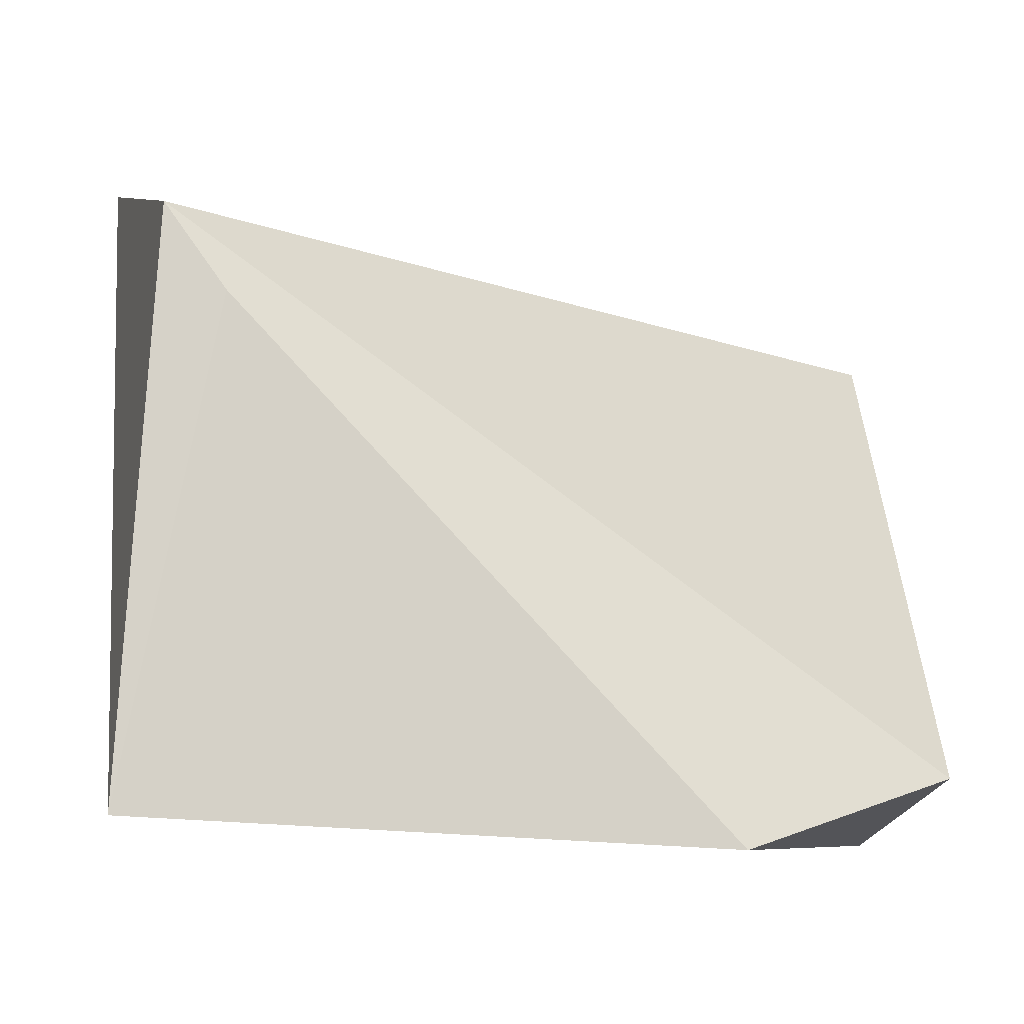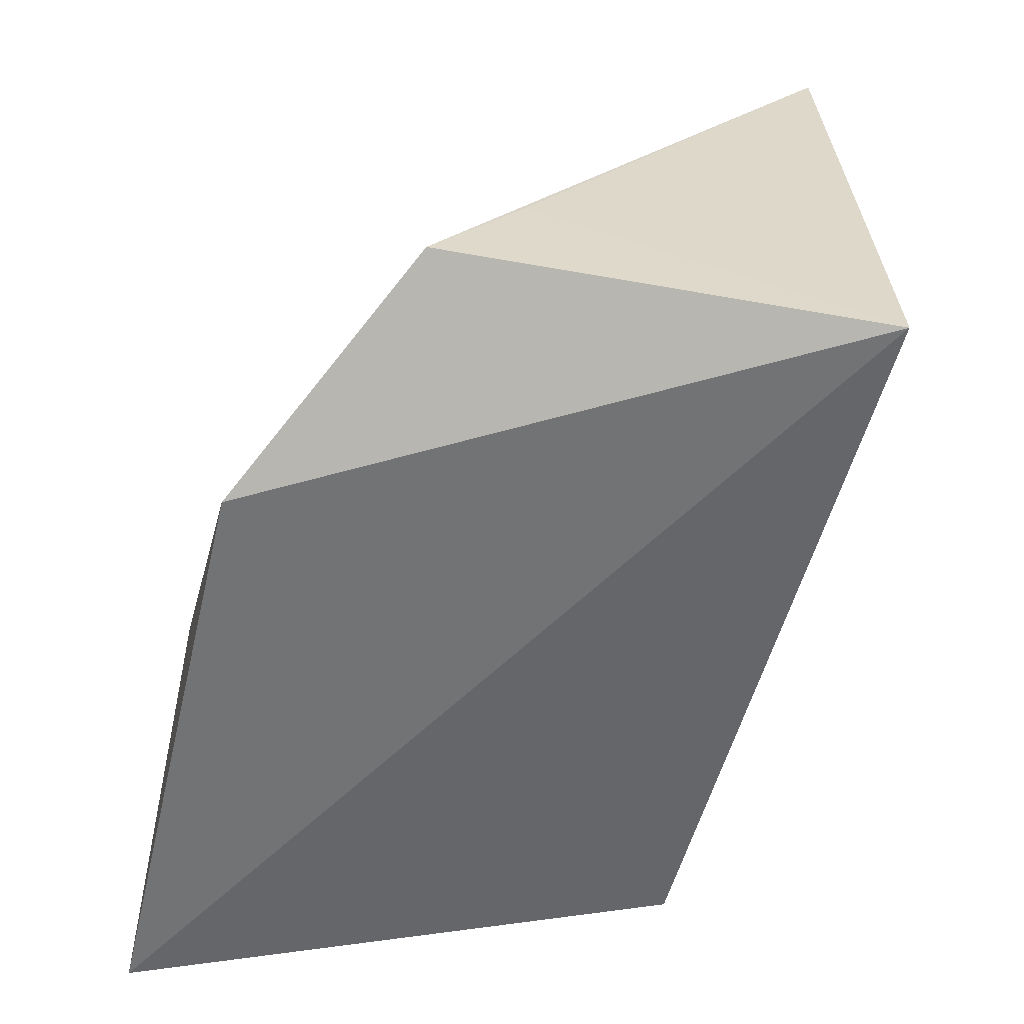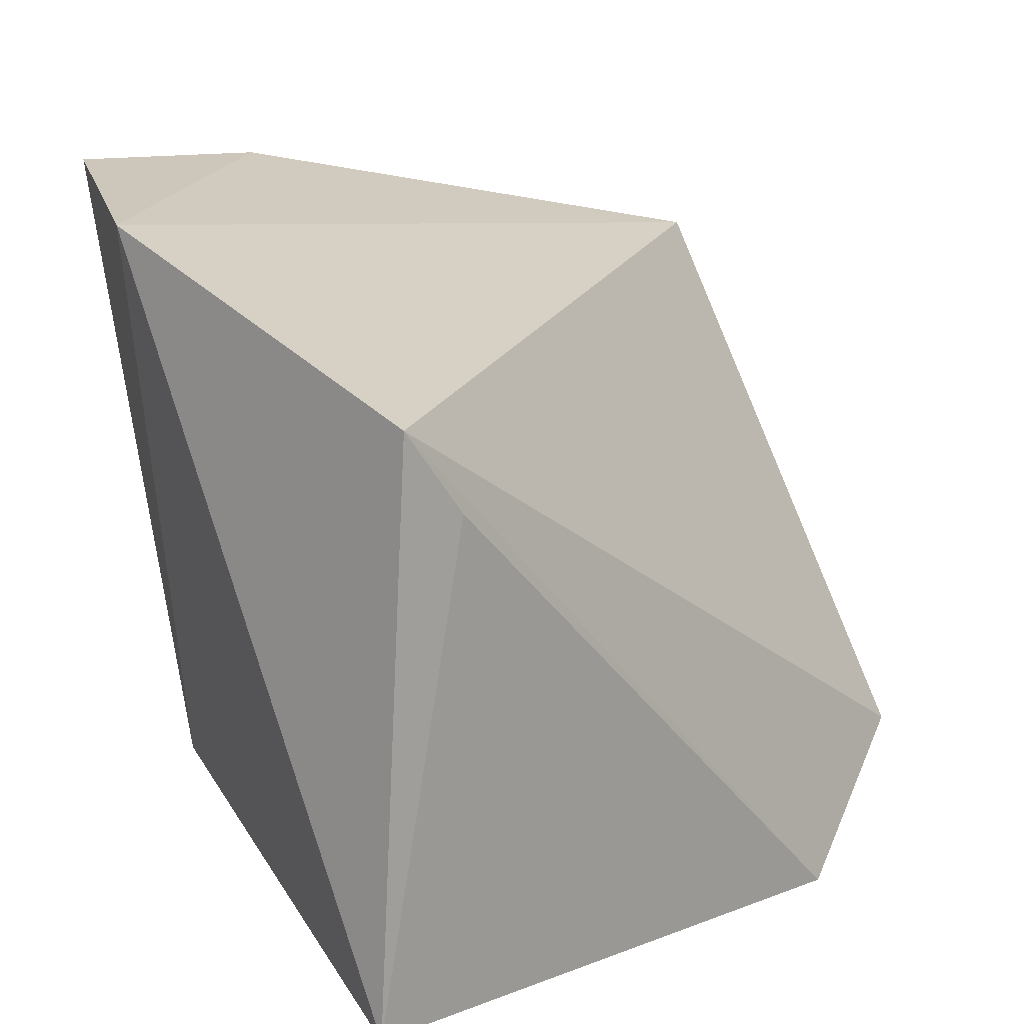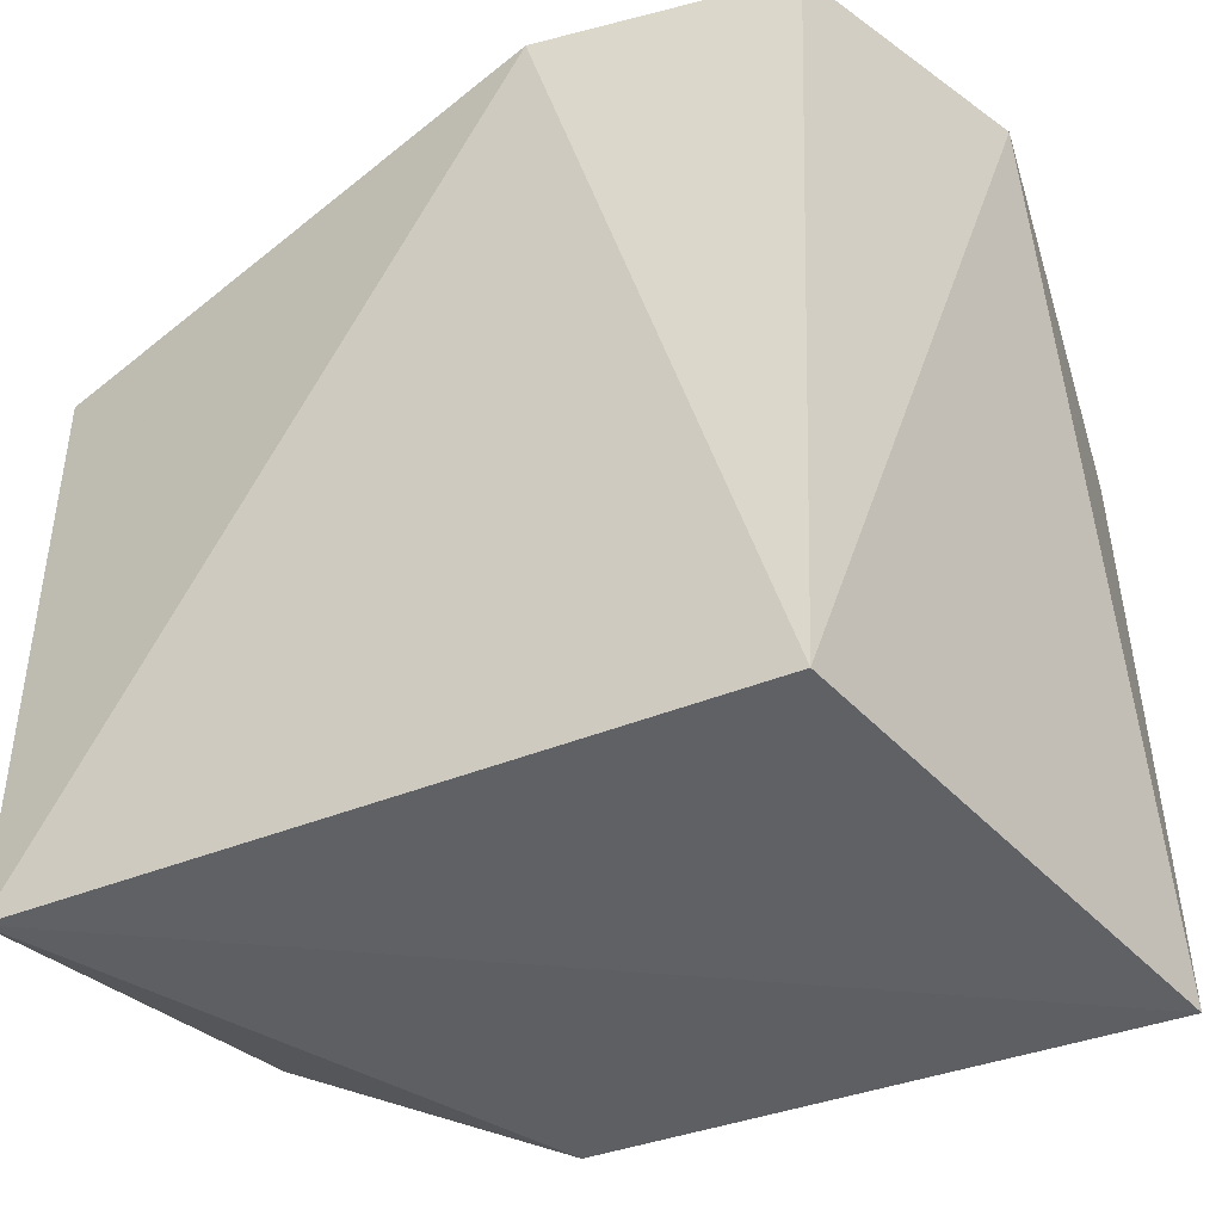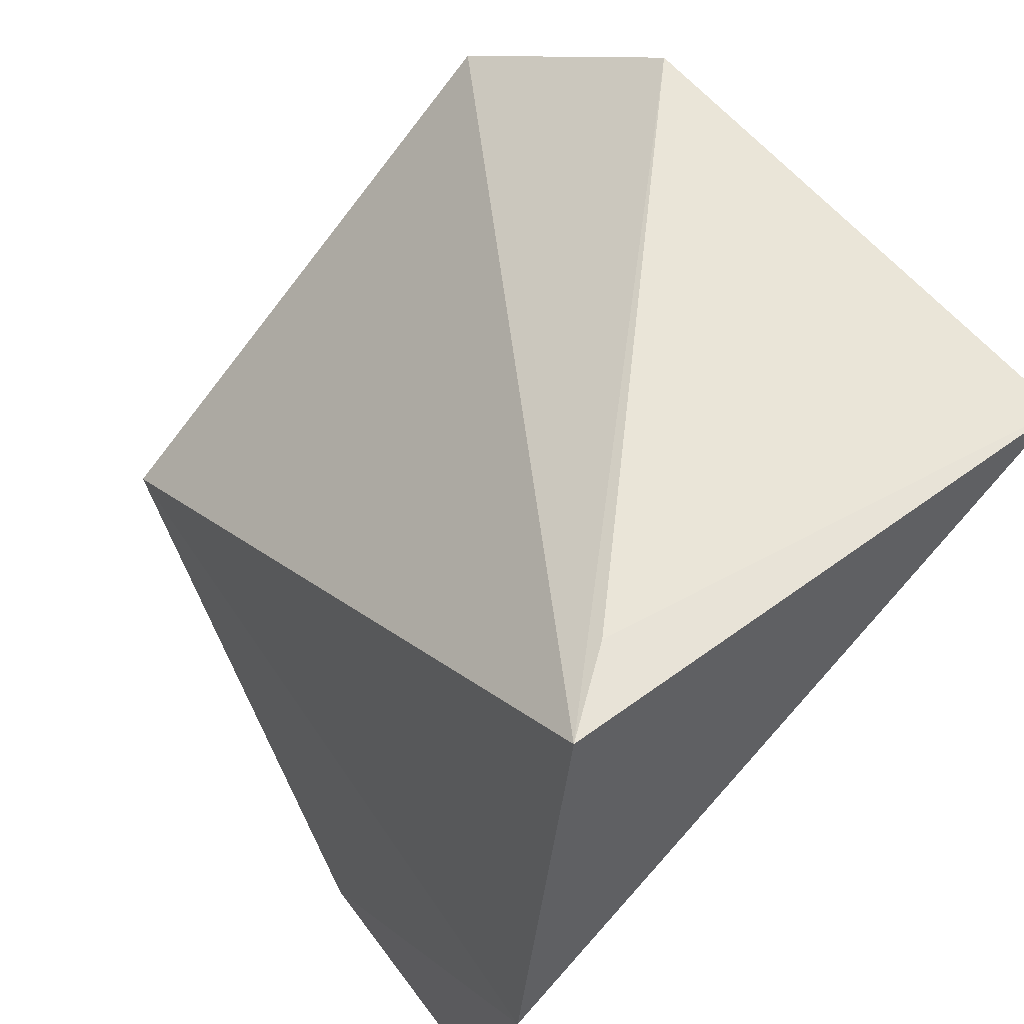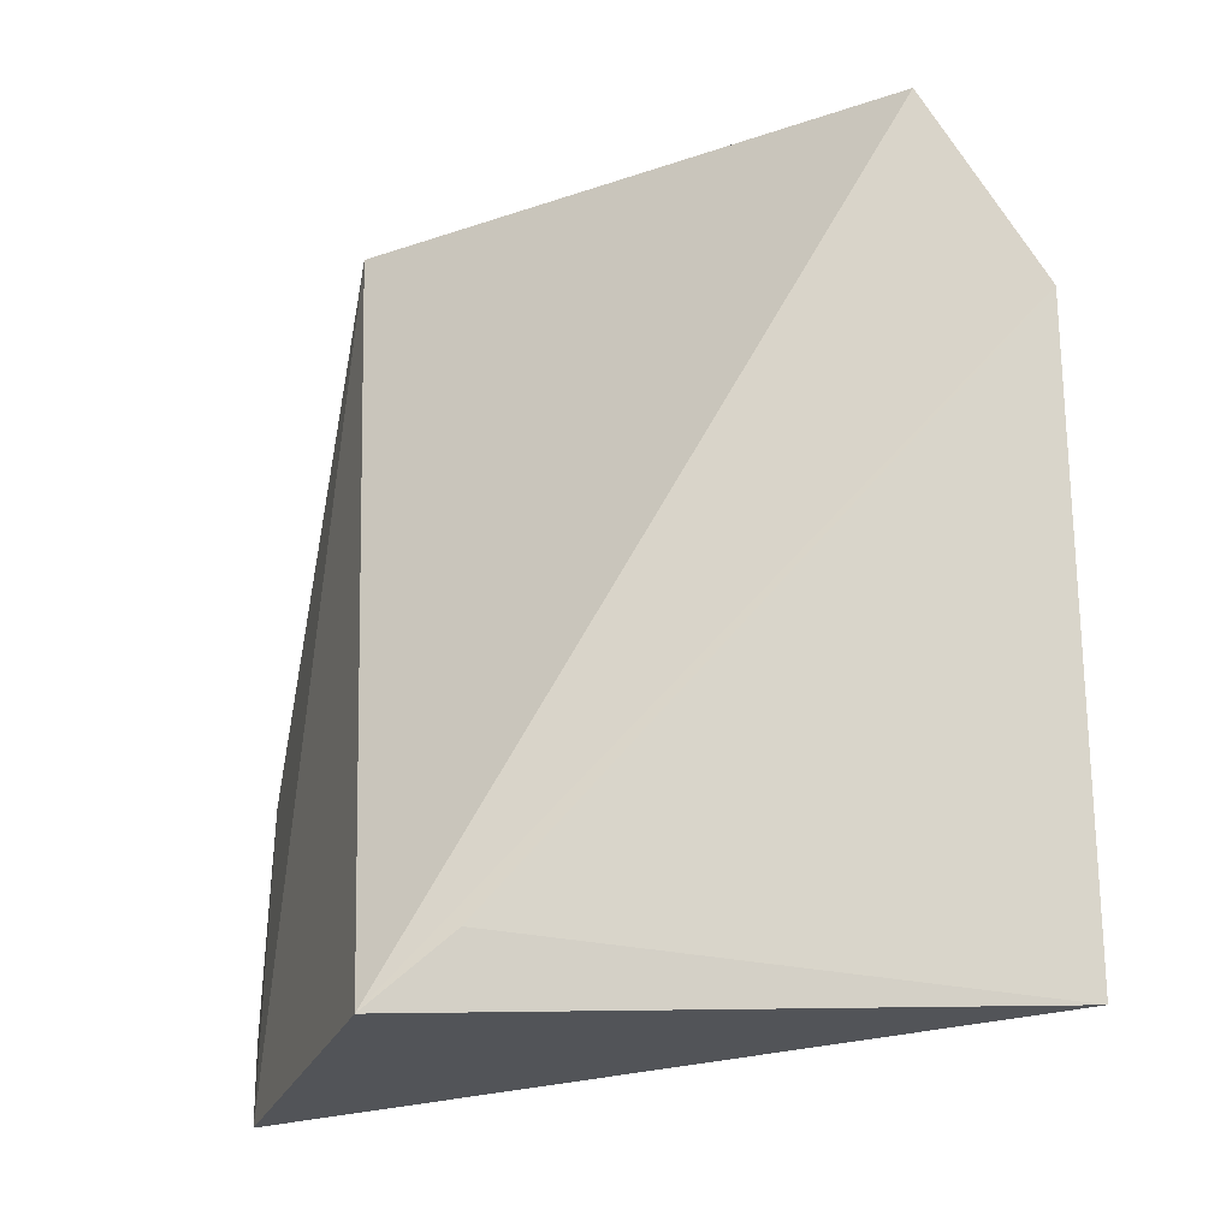
<metadata>
{"format":"obj","ext":"obj","renderer":"f3d","projection":"perspective","resolution":1024,"background":"white","views":[{"elev":-11.3,"azim":175.6,"up":"+Z"},{"elev":-59.0,"azim":-97.8,"up":"+Z"},{"elev":17.5,"azim":144.7,"up":"+Z"},{"elev":-34.5,"azim":30.2,"up":"+Z"},{"elev":61.6,"azim":50.2,"up":"+Y"},{"elev":79.9,"azim":86.0,"up":"+Y"}]}
</metadata>
<code>
v 0.03596 -0.0337 0.01183
v 0.03535 -0.03547 0.01199
v 0.03493 -0.03492 0.007285
v 0.03137 -0.03137 0.006523
v 0.02966 -0.03536 0.01092
v 0.03564 -0.03098 0.006707
v 0.03364 -0.03596 0.01183
v 0.0354 -0.03098 0.0109
v 0.02966 -0.03558 0.006809
v 0.02966 -0.03248 0.007114
v 0.03496 -0.03097 0.01028
v 0.02966 -0.03313 0.00791
f 1 2 3
f 6 1 3
f 7 2 1
f 7 1 5
f 7 3 2
f 8 5 1
f 8 1 6
f 9 7 5
f 9 3 7
f 9 6 3
f 9 4 6
f 10 8 4
f 10 5 8
f 10 4 9
f 11 8 6
f 11 6 4
f 11 4 8
f 12 10 9
f 12 9 5
f 12 5 10

</code>
